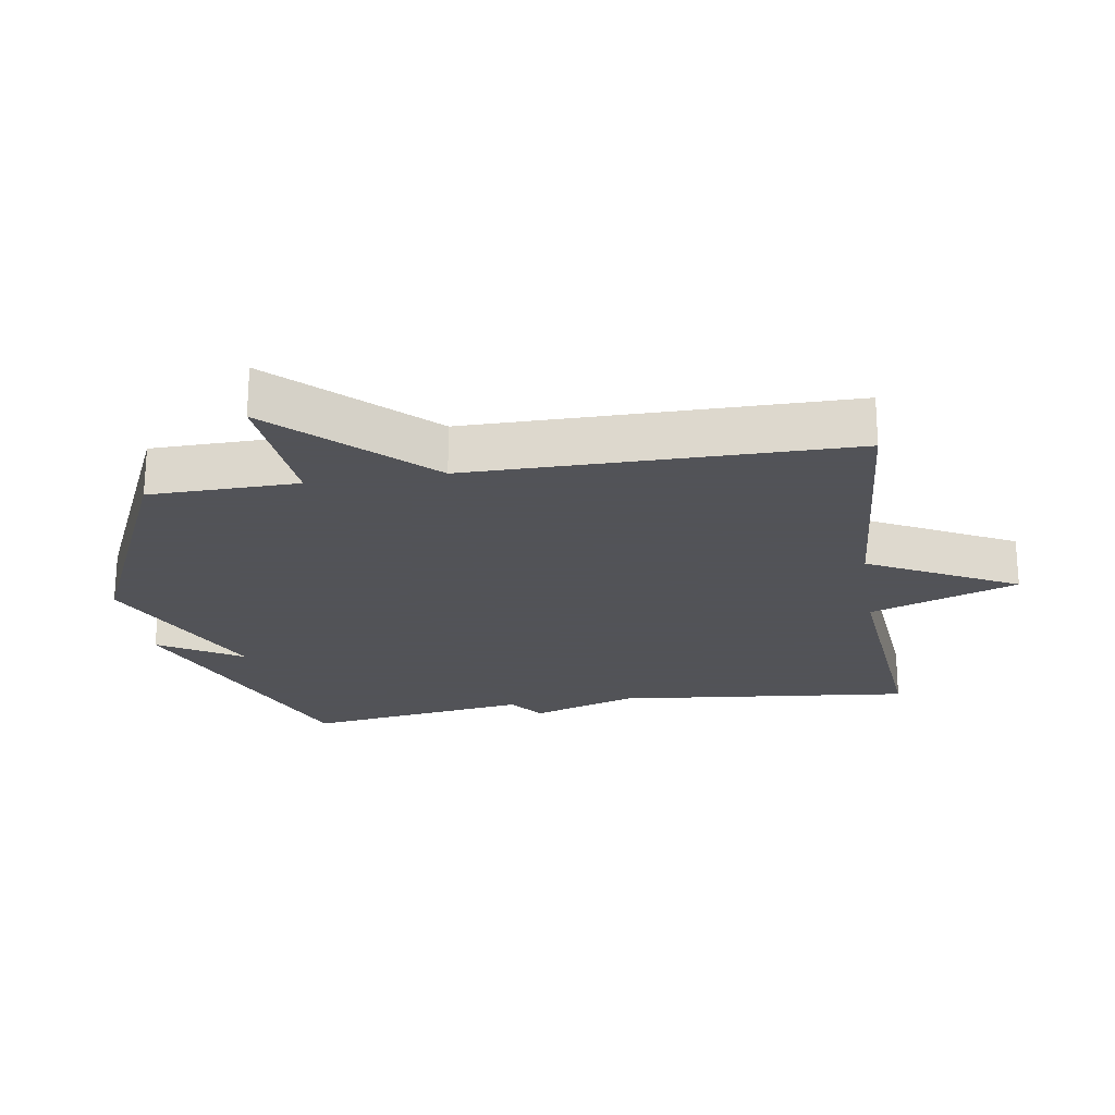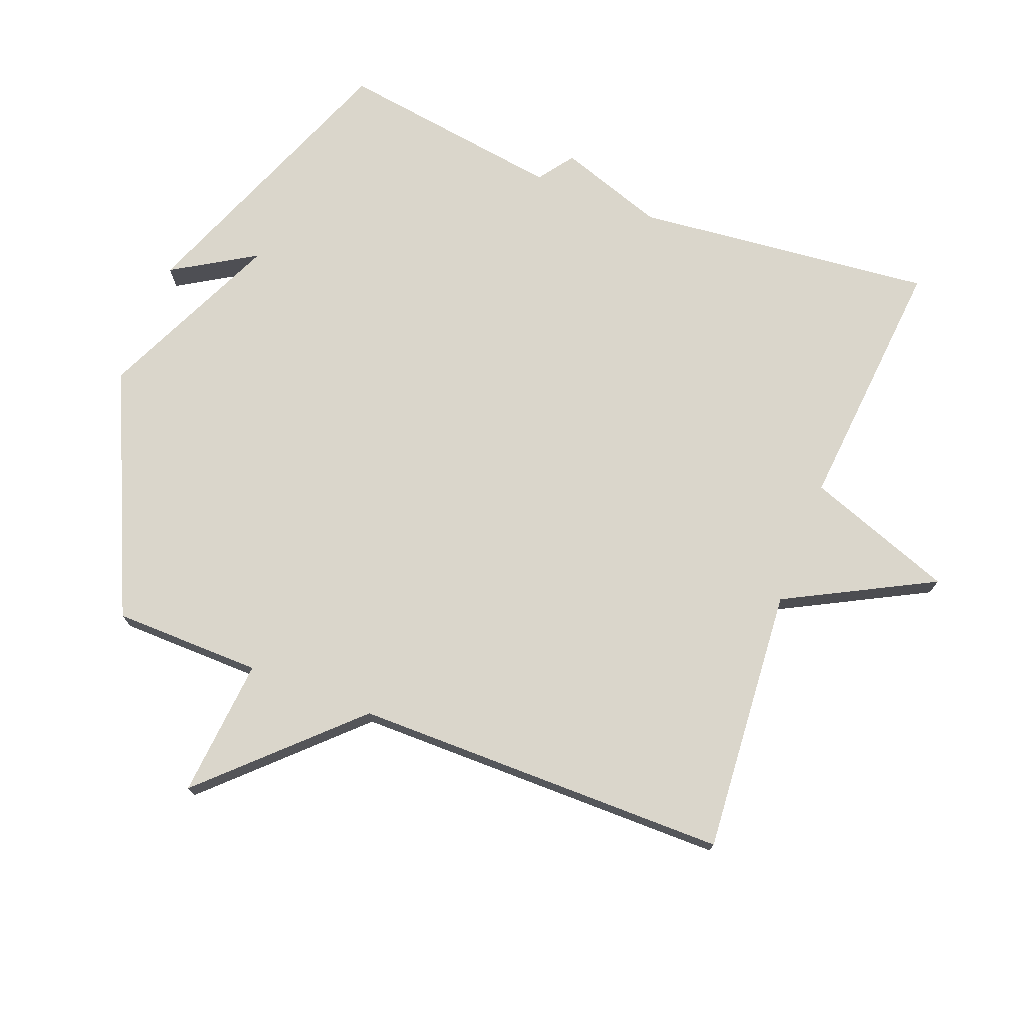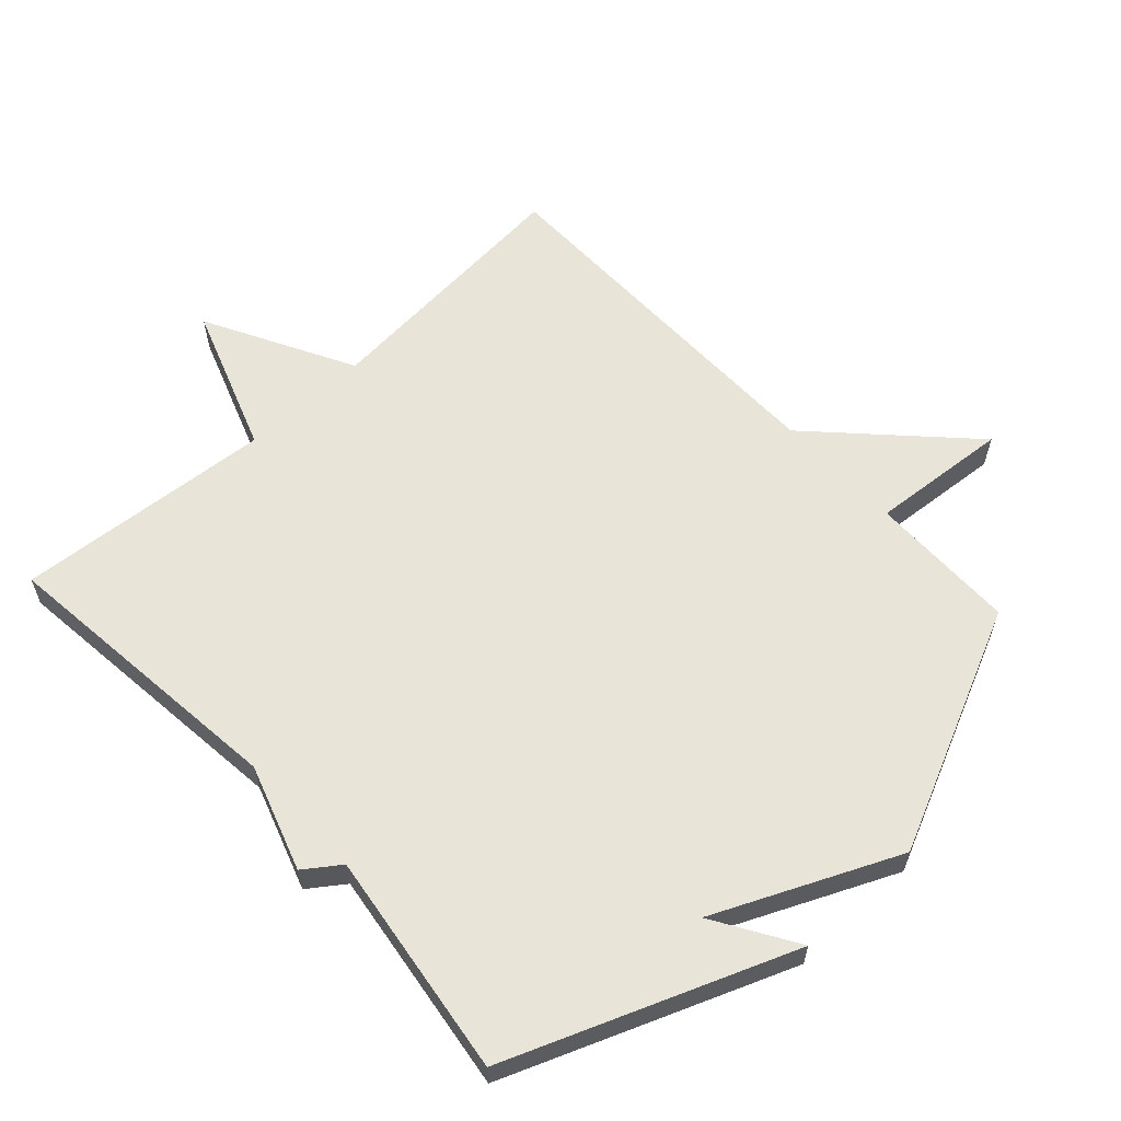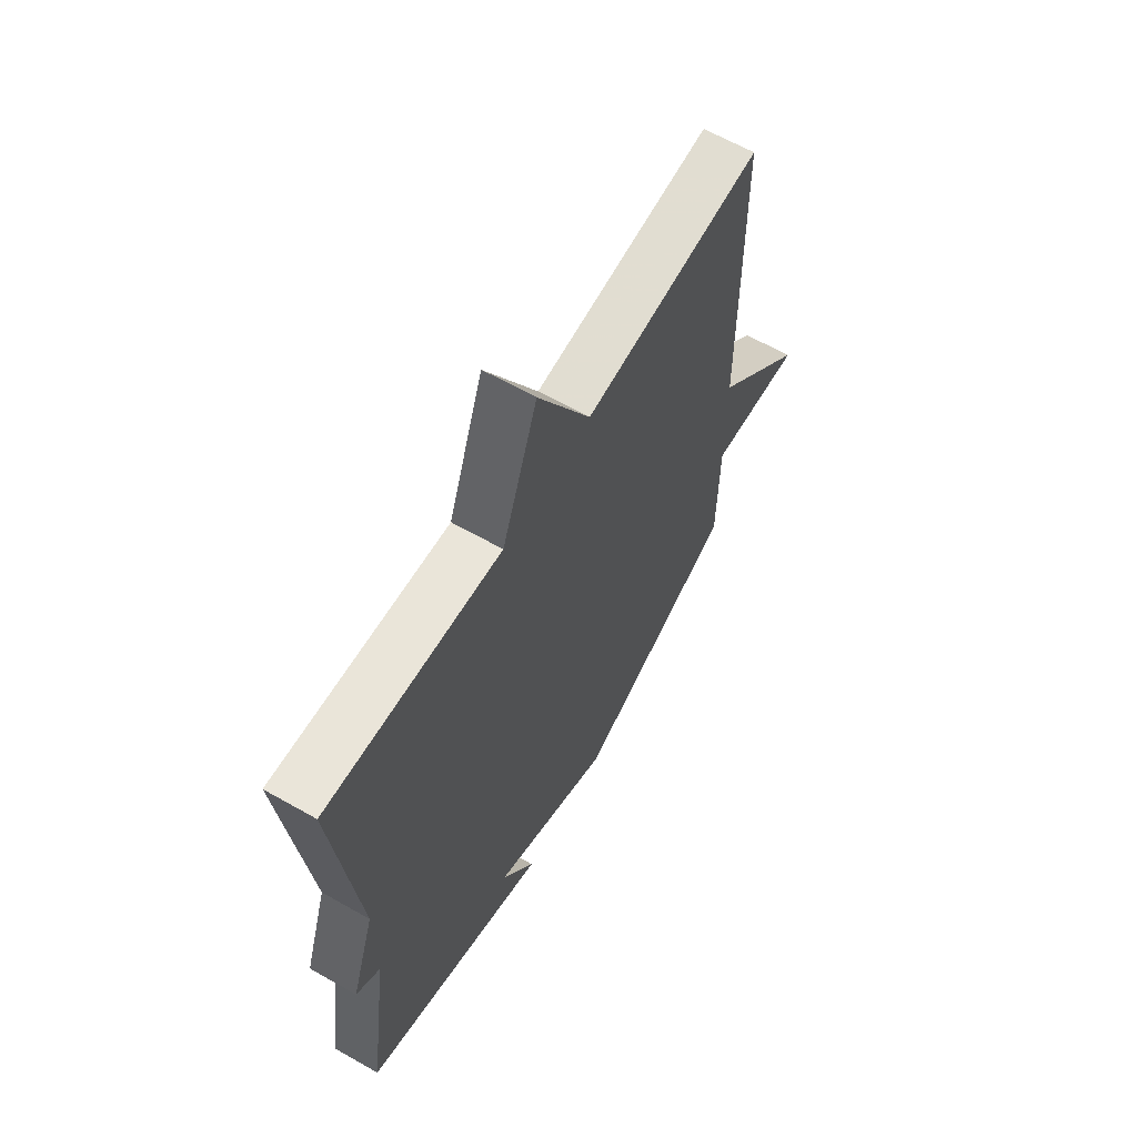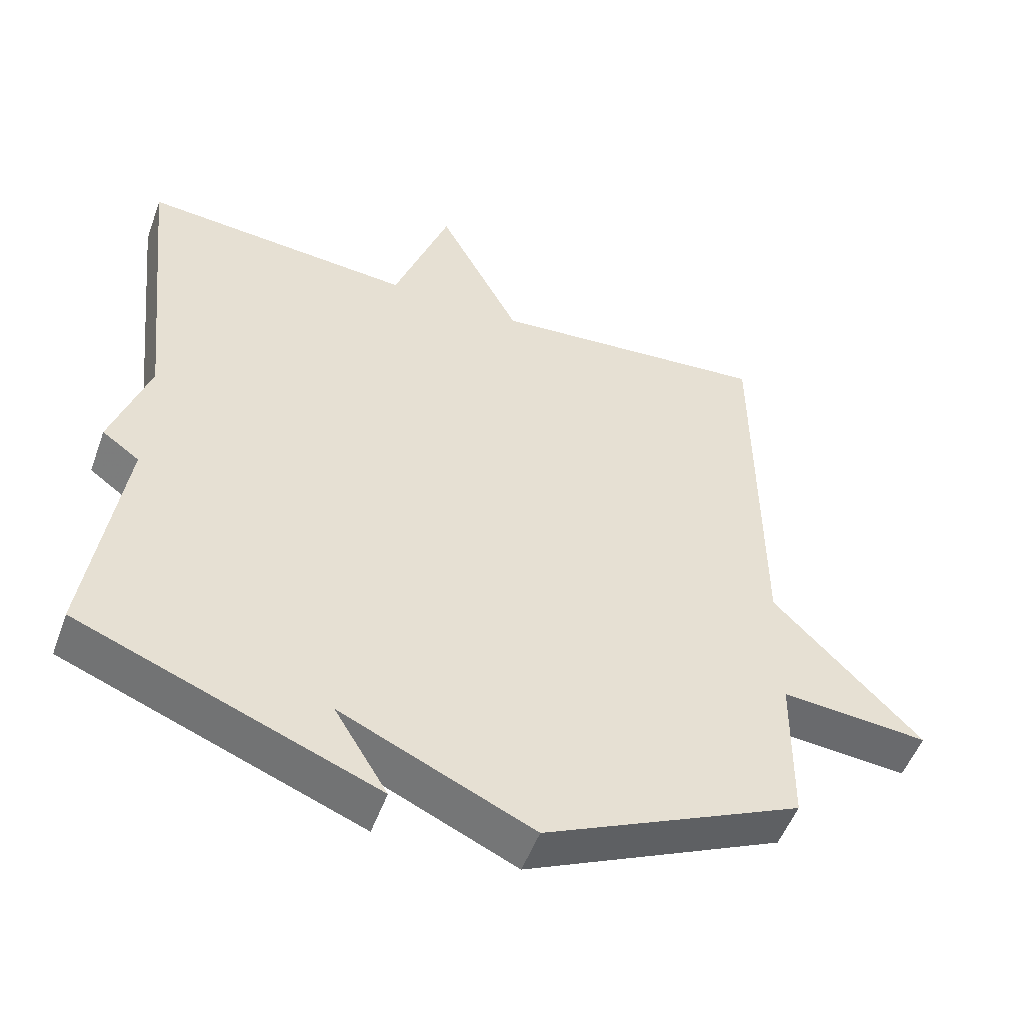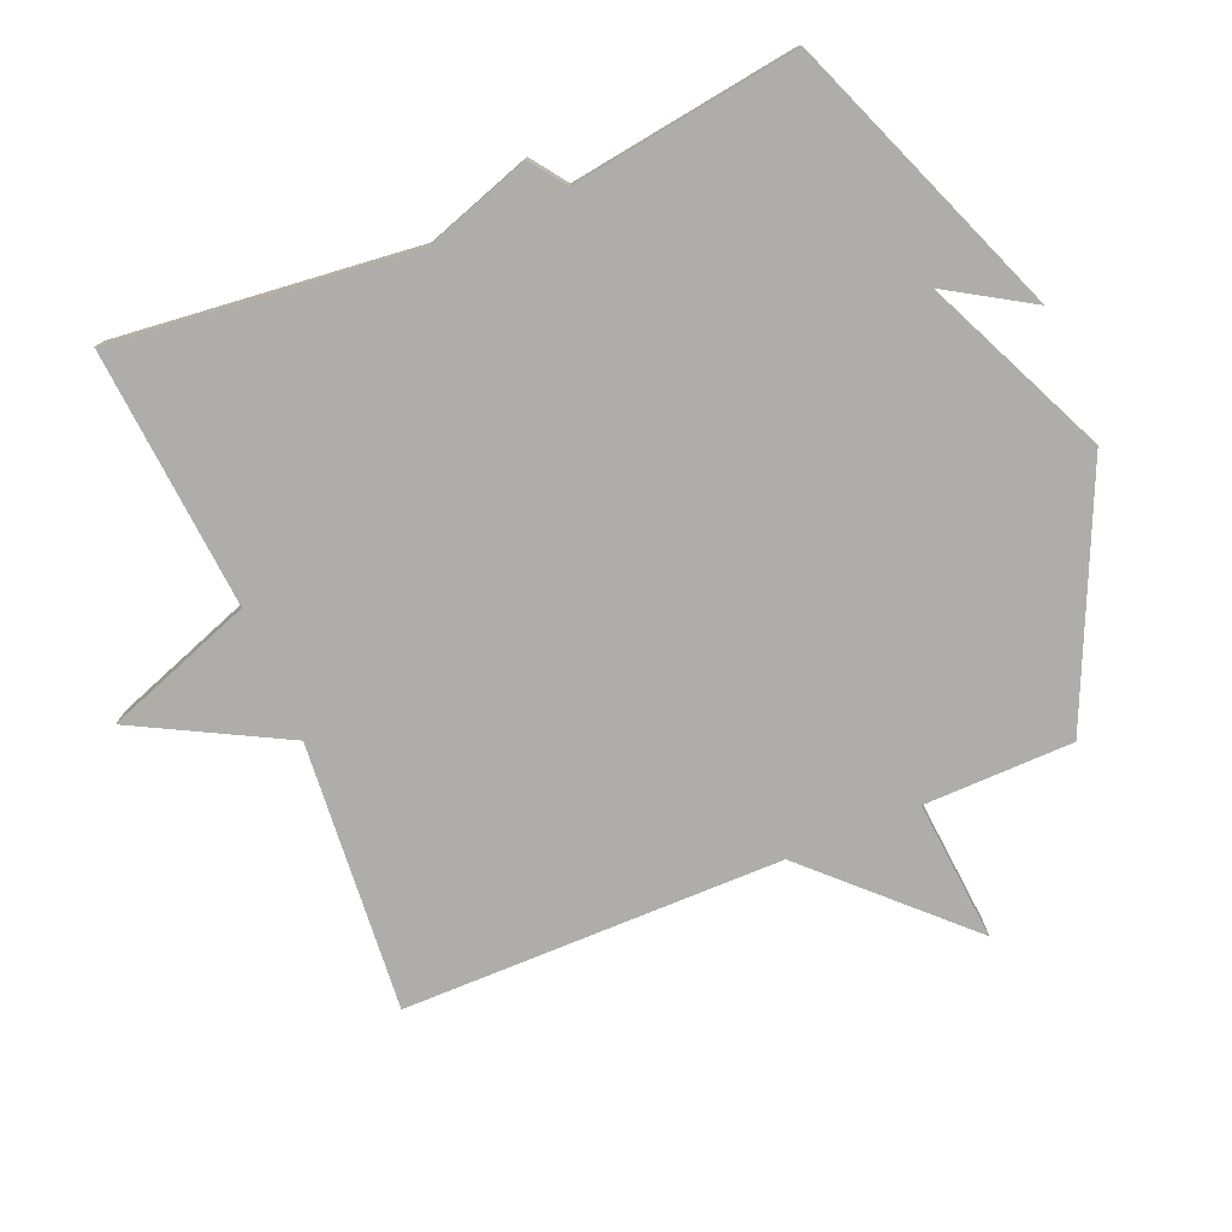
<metadata>
{"format":"obj","ext":"obj","renderer":"f3d","projection":"perspective","resolution":1024,"background":"white","views":[{"elev":-22.5,"azim":-80.9,"up":"+Y"},{"elev":73.8,"azim":-68.7,"up":"+Y"},{"elev":60.2,"azim":137.2,"up":"+Y"},{"elev":63.7,"azim":119.8,"up":"+Z"},{"elev":-51.9,"azim":160.1,"up":"+Z"},{"elev":-77.2,"azim":112.7,"up":"+Y"}]}
</metadata>
<code>
v -0.5 0.07 -0.5
v -0.503 0.07 -0.274
v -0.715 0.07 -0.292
v -0.503 0.07 -0.074
v -0.5 0.07 0.5
v -0.094 0.07 0.467
v 0.025 0.07 0.692
v 0.106 0.07 0.467
v 0.5 0.07 0.5
v 0.451 0.07 0.044
v 0.505 0.07 -0.117
v 0.451 0.07 -0.156
v 0.5 0.07 -0.5
v 0.07 0.07 -0.669
v 0.147 0.07 -0.543
v -0.13 0.07 -0.669
v -0.5 0 -0.5
v -0.503 0 -0.274
v -0.715 0 -0.292
v -0.503 0 -0.074
v -0.5 0 0.5
v -0.094 0 0.467
v 0.025 0 0.692
v 0.106 0 0.467
v 0.5 0 0.5
v 0.451 0 0.044
v 0.505 0 -0.117
v 0.451 0 -0.156
v 0.5 0 -0.5
v 0.07 0 -0.669
v 0.147 0 -0.543
v -0.13 0 -0.669
f 15 16 1 2
f 12 13 14 15
f 12 15 2
f 2 3 4
f 12 2 4
f 11 12 4
f 10 11 4
f 8 9 10 4
f 6 7 8
f 6 8 4
f 4 5 6
f 18 17 32 31
f 31 30 29 28
f 18 31 28
f 20 19 18
f 20 18 28
f 20 28 27
f 20 27 26
f 20 26 25 24
f 24 23 22
f 20 24 22
f 22 21 20
f 1 17 18 2
f 2 18 19 3
f 3 19 20 4
f 4 20 21 5
f 5 21 22 6
f 6 22 23 7
f 7 23 24 8
f 8 24 25 9
f 9 25 26 10
f 10 26 27 11
f 11 27 28 12
f 12 28 29 13
f 13 29 30 14
f 14 30 31 15
f 15 31 32 16
f 16 32 17 1

</code>
